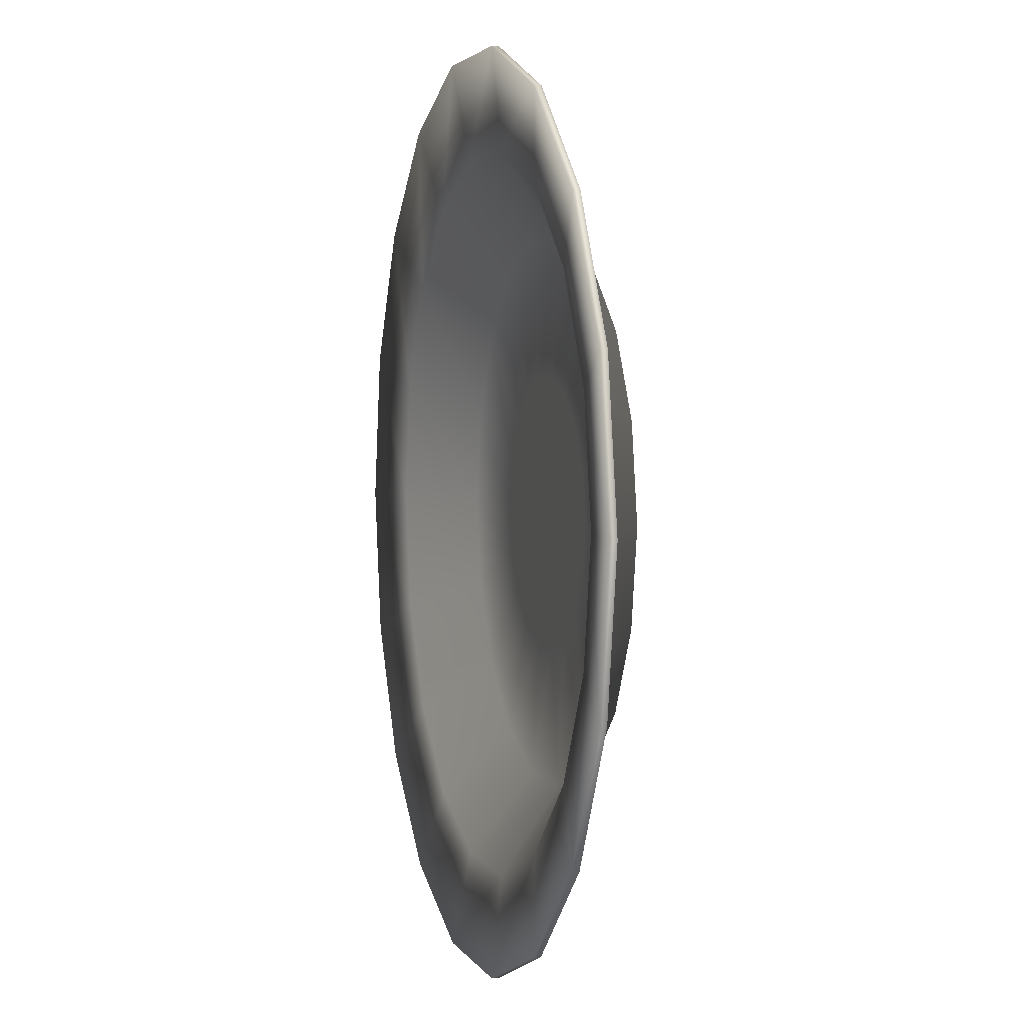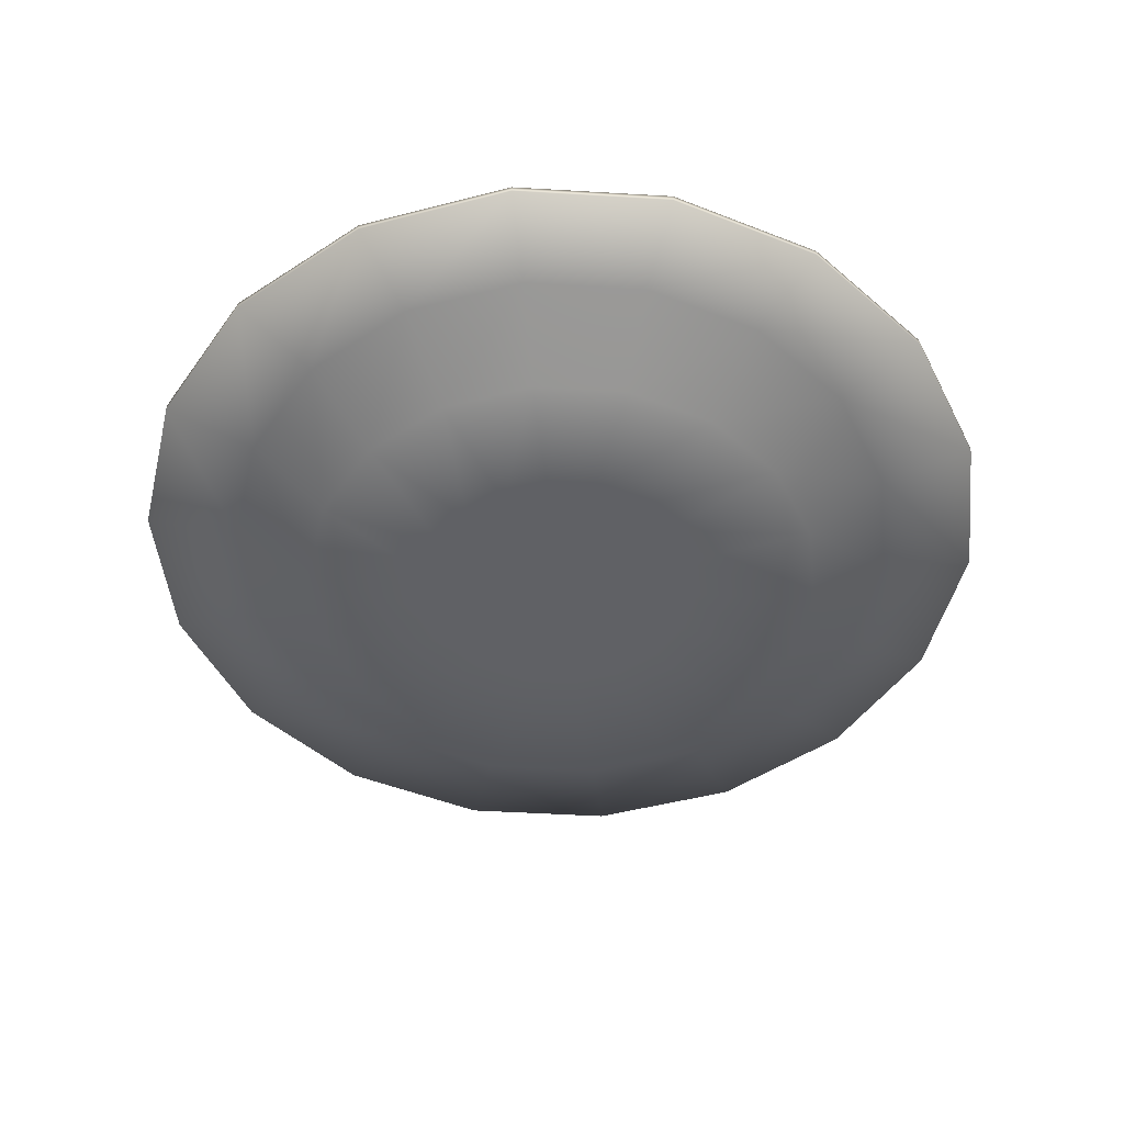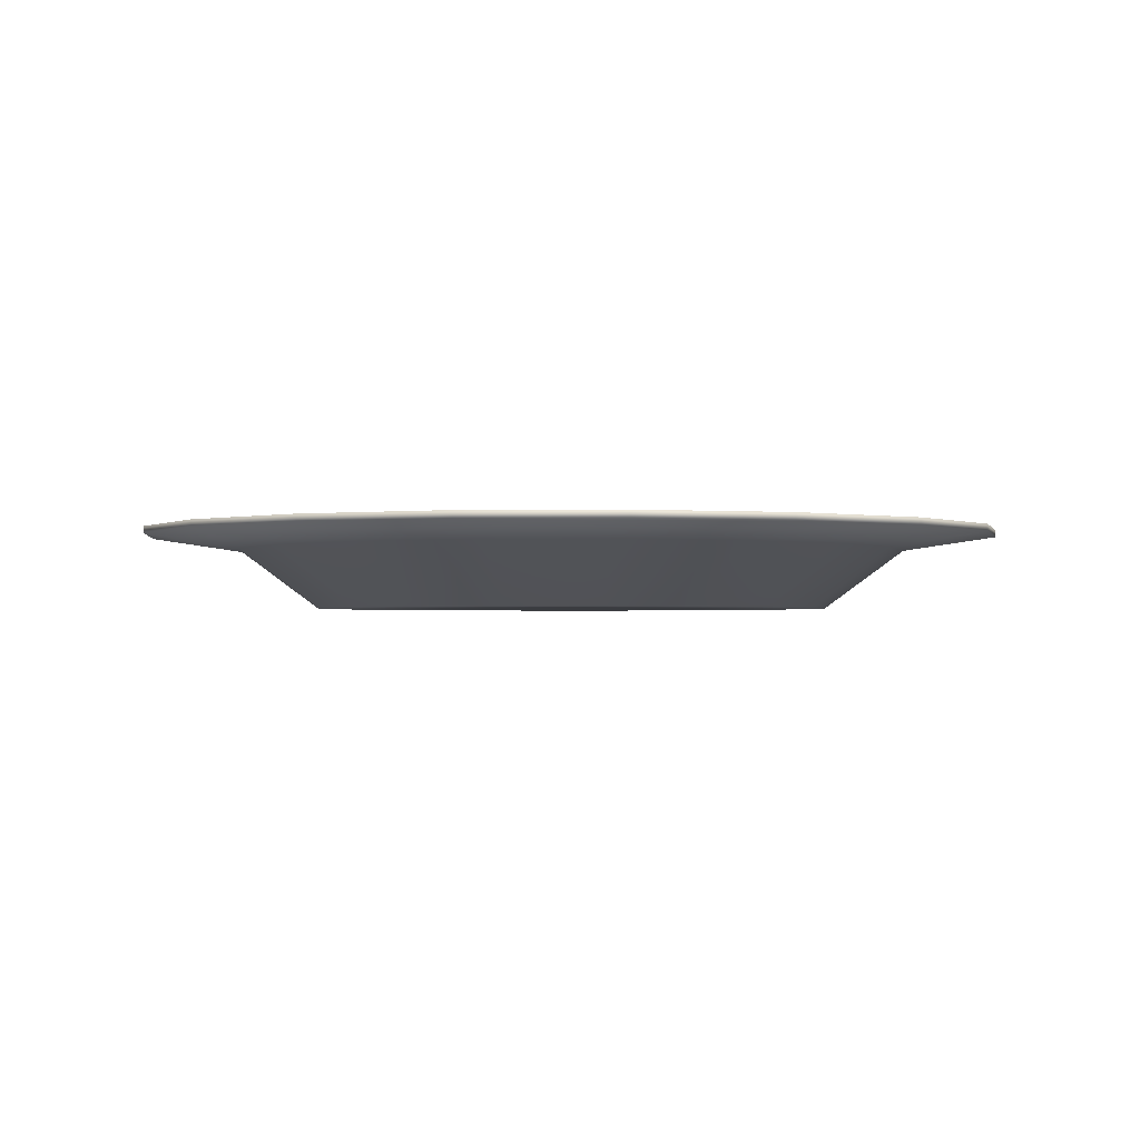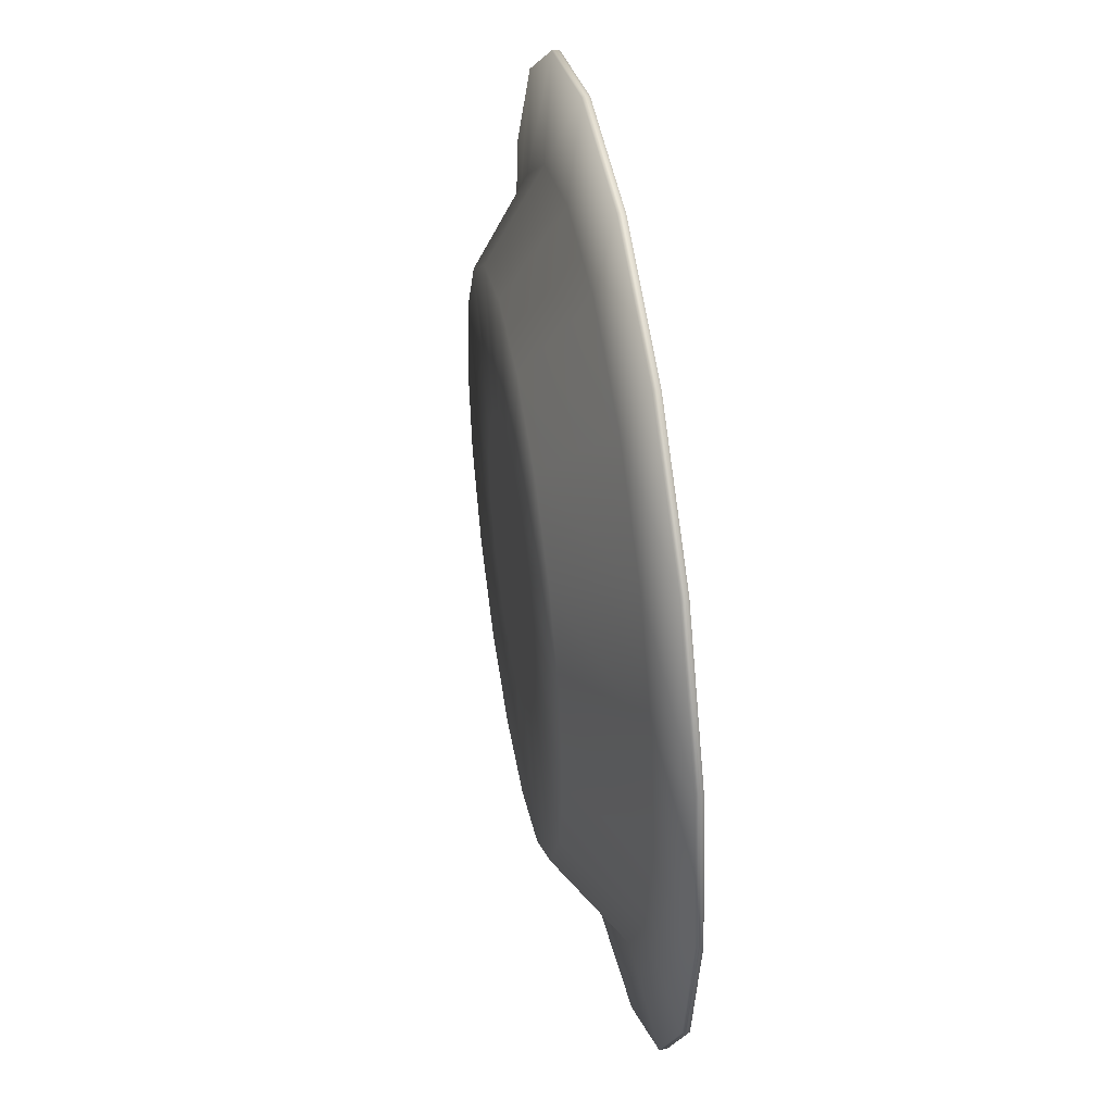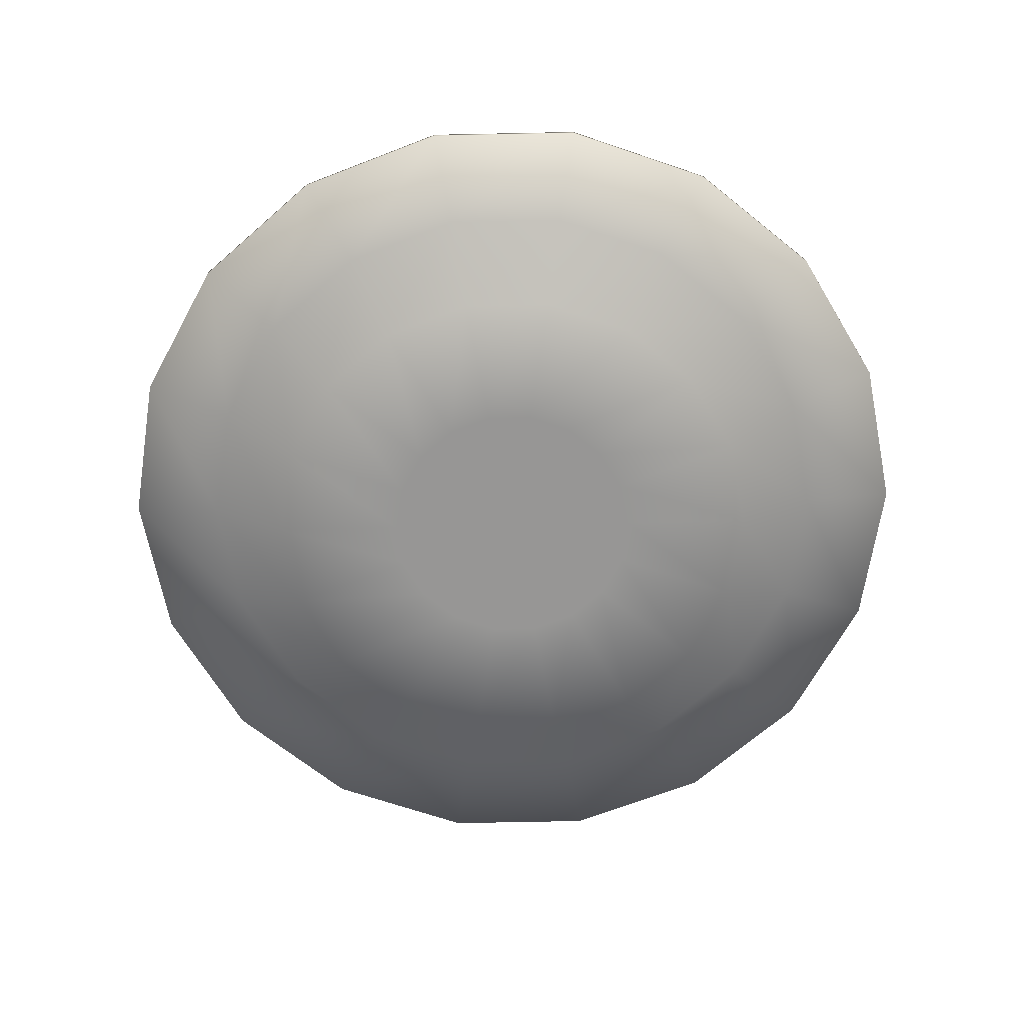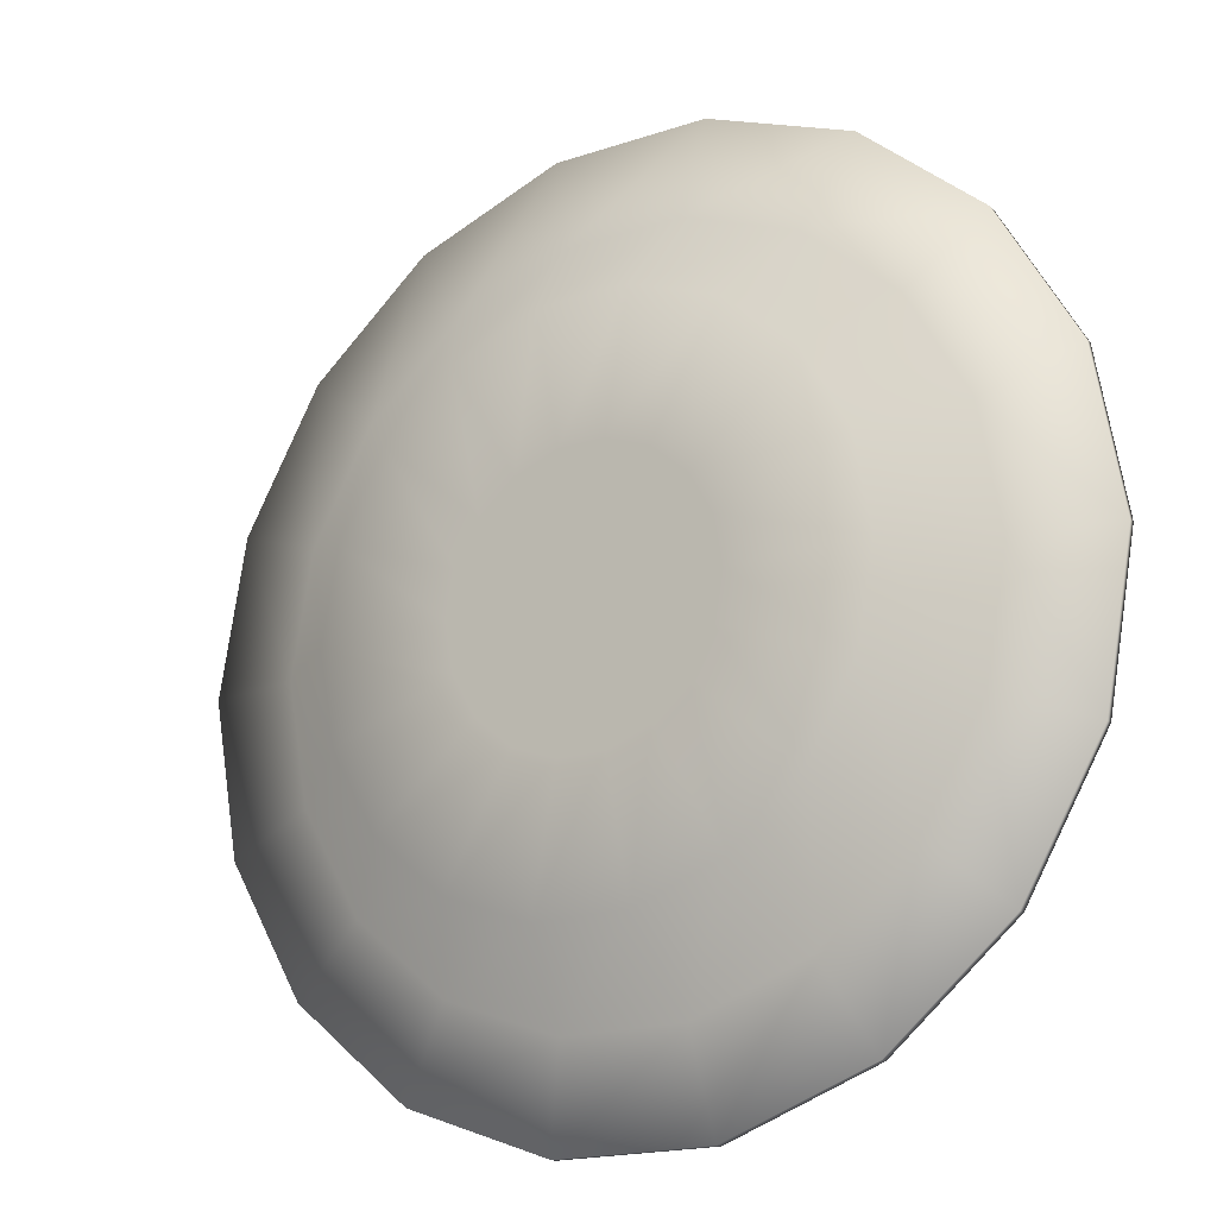
<metadata>
{"format":"obj","ext":"obj","renderer":"f3d","projection":"perspective","resolution":1024,"background":"white","views":[{"elev":3.0,"azim":-105.2,"up":"+Z"},{"elev":-48.3,"azim":16.2,"up":"+Y"},{"elev":-1.5,"azim":163.3,"up":"+Y"},{"elev":44.9,"azim":80.3,"up":"+Z"},{"elev":-68.0,"azim":161.2,"up":"+Y"},{"elev":-18.0,"azim":33.3,"up":"+Z"}]}
</metadata>
<code>
g default
v 0 0 0
v 6.528 0 0
v 6.135 0 -2.233
v 5.001 0 -4.196
v 3.264 0 -5.654
v 1.134 0 -6.429
v -1.134 0 -6.429
v -3.264 0 -5.654
v -5.001 0 -4.196
v -6.135 0 -2.233
v -6.528 0 -1e-06
v -6.135 0 2.233
v -5.001 0 4.196
v -3.264 0 5.654
v -1.134 0 6.429
v 1.134 0 6.429
v 3.264 0 5.654
v 5.001 0 4.196
v 6.135 0 2.233
v 13.06 0 0
v 12.27 0 -4.466
v 10 0 -8.393
v 6.528 0 -11.31
v 2.267 0 -12.86
v -2.267 0 -12.86
v -6.528 0 -11.31
v -10 0 -8.393
v -12.27 0 -4.466
v -13.06 0 -2e-06
v -12.27 0 4.466
v -10 0 8.393
v -6.528 0 11.31
v -2.267 0 12.86
v 2.267 0 12.86
v 6.528 0 11.31
v 10 0 8.393
v 12.27 0 4.466
v 13.06 0.3418 0
v 12.27 0.3418 -4.466
v 10 0.3418 -8.393
v 6.528 0.3418 -11.31
v 2.267 0.3418 -12.86
v -2.267 0.3418 -12.86
v -6.528 0.3418 -11.31
v -10 0.3418 -8.393
v -12.27 0.3418 -4.466
v -13.06 0.3418 -2e-06
v -12.27 0.3418 4.466
v -10 0.3418 8.393
v -6.528 0.3418 11.31
v -2.267 0.3418 12.86
v 2.267 0.3418 12.86
v 6.528 0.3418 11.31
v 10 0.3418 8.393
v 12.27 0.3418 4.466
v 6.528 0.3418 0
v 6.135 0.3418 -2.233
v 5.001 0.3418 -4.196
v 3.264 0.3418 -5.654
v 1.134 0.3418 -6.429
v -1.134 0.3418 -6.429
v -3.264 0.3418 -5.654
v -5.001 0.3418 -4.196
v -6.135 0.3418 -2.233
v -6.528 0.3418 -1e-06
v -6.135 0.3418 2.233
v -5.001 0.3418 4.196
v -3.264 0.3418 5.654
v -1.134 0.3418 6.429
v 1.134 0.3418 6.429
v 3.264 0.3418 5.654
v 5.001 0.3418 4.196
v 6.135 0.3418 2.233
v 0 0.3418 0
v 17.04 2.933 0
v 16.01 2.933 -5.827
v 13.05 2.933 -10.95
v 8.519 2.933 -14.76
v 2.959 2.933 -16.78
v -2.959 2.933 -16.78
v -8.519 2.933 -14.76
v -13.05 2.933 -10.95
v -16.01 2.933 -5.827
v -17.04 2.933 7.4e-05
v -16.01 2.933 5.827
v -13.05 2.933 10.95
v -8.519 2.933 14.76
v -2.958 2.933 16.78
v 2.959 2.933 16.78
v 8.519 2.933 14.76
v 13.05 2.933 10.95
v 16.01 2.933 5.827
v 16.01 3.275 -5.827
v 17.04 3.275 0
v 16.01 3.275 5.827
v 13.05 3.275 10.95
v 8.519 3.275 14.76
v 2.959 3.275 16.78
v -2.958 3.275 16.78
v -8.519 3.275 14.76
v -13.05 3.275 10.95
v -16.01 3.275 5.827
v -17.04 3.275 7.4e-05
v -16.01 3.275 -5.827
v -13.05 3.275 -10.95
v -8.519 3.275 -14.76
v -2.959 3.275 -16.78
v 2.959 3.275 -16.78
v 8.519 3.275 -14.76
v 13.05 3.275 -10.95
v 21.72 3.63 2e-06
v 20.41 3.63 -7.43
v 16.64 3.63 -13.96
v 10.86 3.63 -18.81
v 3.772 3.63 -21.39
v -3.772 3.63 -21.39
v -10.86 3.63 -18.81
v -16.64 3.63 -13.96
v -20.41 3.63 -7.43
v -21.72 3.63 -1.1e-05
v -20.41 3.63 7.43
v -16.64 3.63 13.96
v -10.86 3.63 18.81
v -3.772 3.63 21.39
v 3.772 3.63 21.39
v 10.86 3.63 18.81
v 16.64 3.63 13.96
v 20.41 3.63 7.43
v 20.41 3.972 -7.43
v 21.72 3.972 2e-06
v 20.41 3.972 7.43
v 16.64 3.972 13.96
v 10.86 3.972 18.81
v 3.772 3.972 21.39
v -3.772 3.972 21.39
v -10.86 3.972 18.81
v -16.64 3.972 13.96
v -20.41 3.972 7.43
v -21.72 3.972 -1.1e-05
v -20.41 3.972 -7.43
v -16.64 3.972 -13.96
v -10.86 3.972 -18.81
v -3.772 3.972 -21.39
v 3.772 3.972 -21.39
v 10.86 3.972 -18.81
v 16.64 3.972 -13.96
g plate_low
f 1 3 2 19
f 4 3 1 5
f 6 5 1 7
f 8 7 1 9
f 10 9 1 11
f 12 11 1 13
f 14 13 1 15
f 16 15 1 17
f 18 17 1 19
f 2 3 21 20
f 3 4 22 21
f 4 5 23 22
f 5 6 24 23
f 6 7 25 24
f 7 8 26 25
f 8 9 27 26
f 9 10 28 27
f 10 11 29 28
f 11 12 30 29
f 12 13 31 30
f 13 14 32 31
f 14 15 33 32
f 15 16 34 33
f 16 17 35 34
f 17 18 36 35
f 18 19 37 36
f 19 2 20 37
f 111 112 129 130
f 112 113 146 129
f 113 114 145 146
f 114 115 144 145
f 115 116 143 144
f 116 117 142 143
f 117 118 141 142
f 118 119 140 141
f 119 120 139 140
f 120 121 138 139
f 121 122 137 138
f 122 123 136 137
f 123 124 135 136
f 124 125 134 135
f 125 126 133 134
f 126 127 132 133
f 127 128 131 132
f 128 111 130 131
f 38 39 57 56
f 39 40 58 57
f 40 41 59 58
f 41 42 60 59
f 42 43 61 60
f 43 44 62 61
f 44 45 63 62
f 45 46 64 63
f 46 47 65 64
f 47 48 66 65
f 48 49 67 66
f 49 50 68 67
f 50 51 69 68
f 51 52 70 69
f 52 53 71 70
f 53 54 72 71
f 54 55 73 72
f 55 38 56 73
f 74 56 57 58
f 74 58 59 60
f 74 60 61 62
f 74 62 63 64
f 74 64 65 66
f 74 66 67 68
f 74 68 69 70
f 74 70 71 72
f 74 72 73 56
f 20 21 76 75
f 21 22 77 76
f 22 23 78 77
f 23 24 79 78
f 24 25 80 79
f 25 26 81 80
f 26 27 82 81
f 27 28 83 82
f 28 29 84 83
f 29 30 85 84
f 30 31 86 85
f 31 32 87 86
f 32 33 88 87
f 33 34 89 88
f 34 35 90 89
f 35 36 91 90
f 36 37 92 91
f 37 20 75 92
f 39 38 94 93
f 38 55 95 94
f 55 54 96 95
f 54 53 97 96
f 53 52 98 97
f 52 51 99 98
f 51 50 100 99
f 50 49 101 100
f 49 48 102 101
f 48 47 103 102
f 47 46 104 103
f 46 45 105 104
f 45 44 106 105
f 44 43 107 106
f 43 42 108 107
f 42 41 109 108
f 41 40 110 109
f 40 39 93 110
f 75 76 112 111
f 76 77 113 112
f 77 78 114 113
f 78 79 115 114
f 79 80 116 115
f 80 81 117 116
f 81 82 118 117
f 82 83 119 118
f 83 84 120 119
f 84 85 121 120
f 85 86 122 121
f 86 87 123 122
f 87 88 124 123
f 88 89 125 124
f 89 90 126 125
f 90 91 127 126
f 91 92 128 127
f 92 75 111 128
f 93 94 130 129
f 94 95 131 130
f 95 96 132 131
f 96 97 133 132
f 97 98 134 133
f 98 99 135 134
f 99 100 136 135
f 100 101 137 136
f 101 102 138 137
f 102 103 139 138
f 103 104 140 139
f 104 105 141 140
f 105 106 142 141
f 106 107 143 142
f 107 108 144 143
f 108 109 145 144
f 109 110 146 145
f 110 93 129 146

</code>
